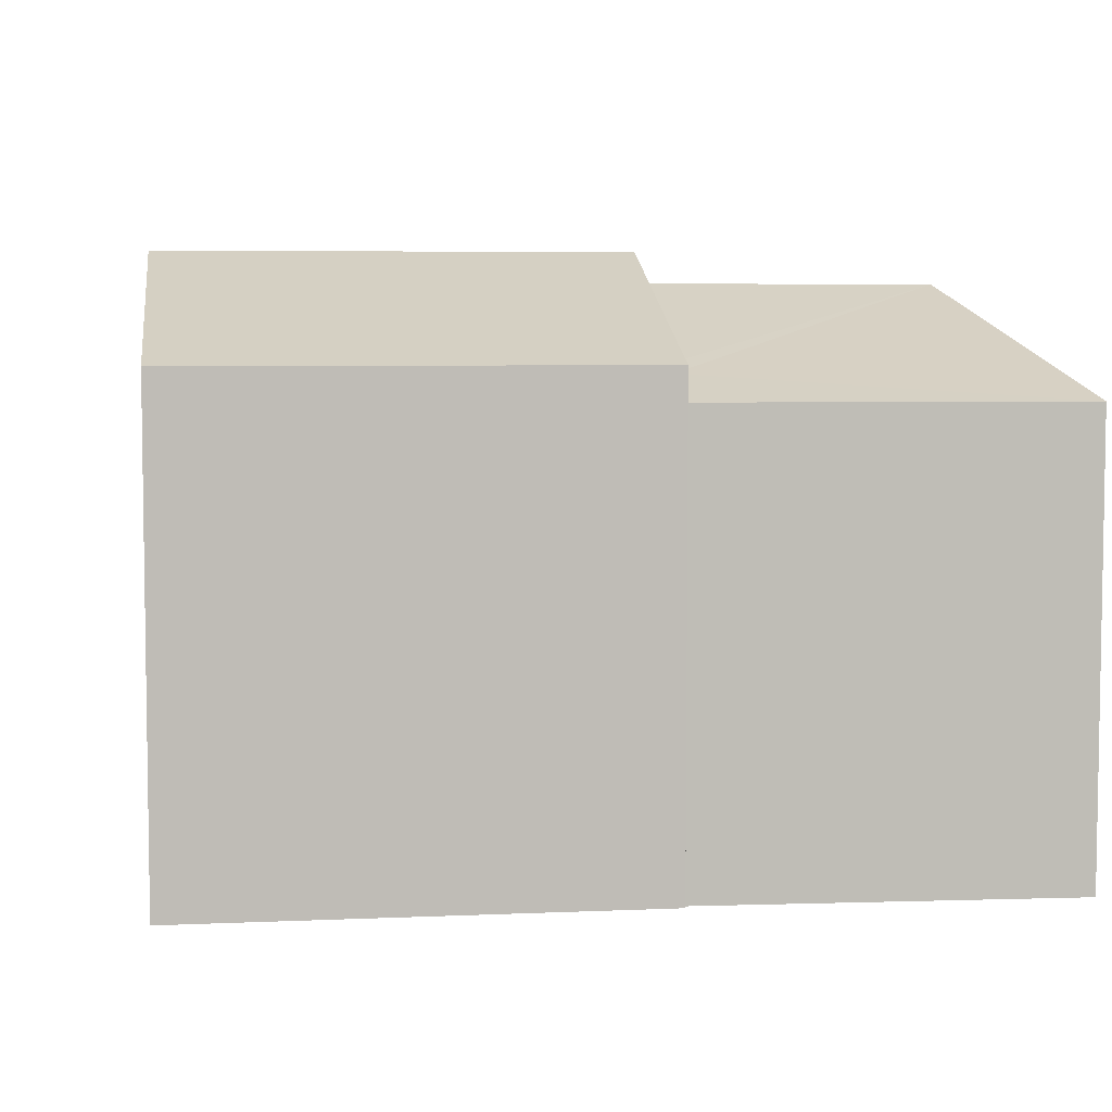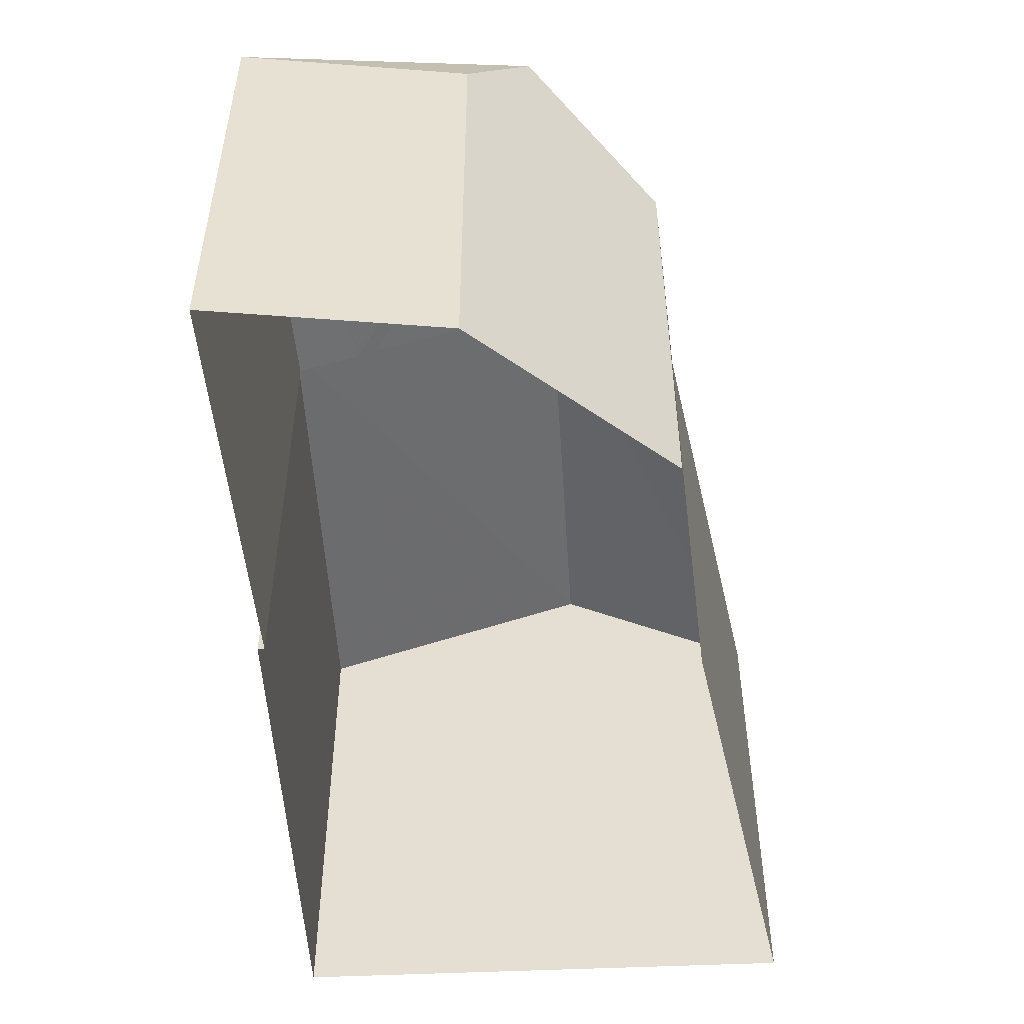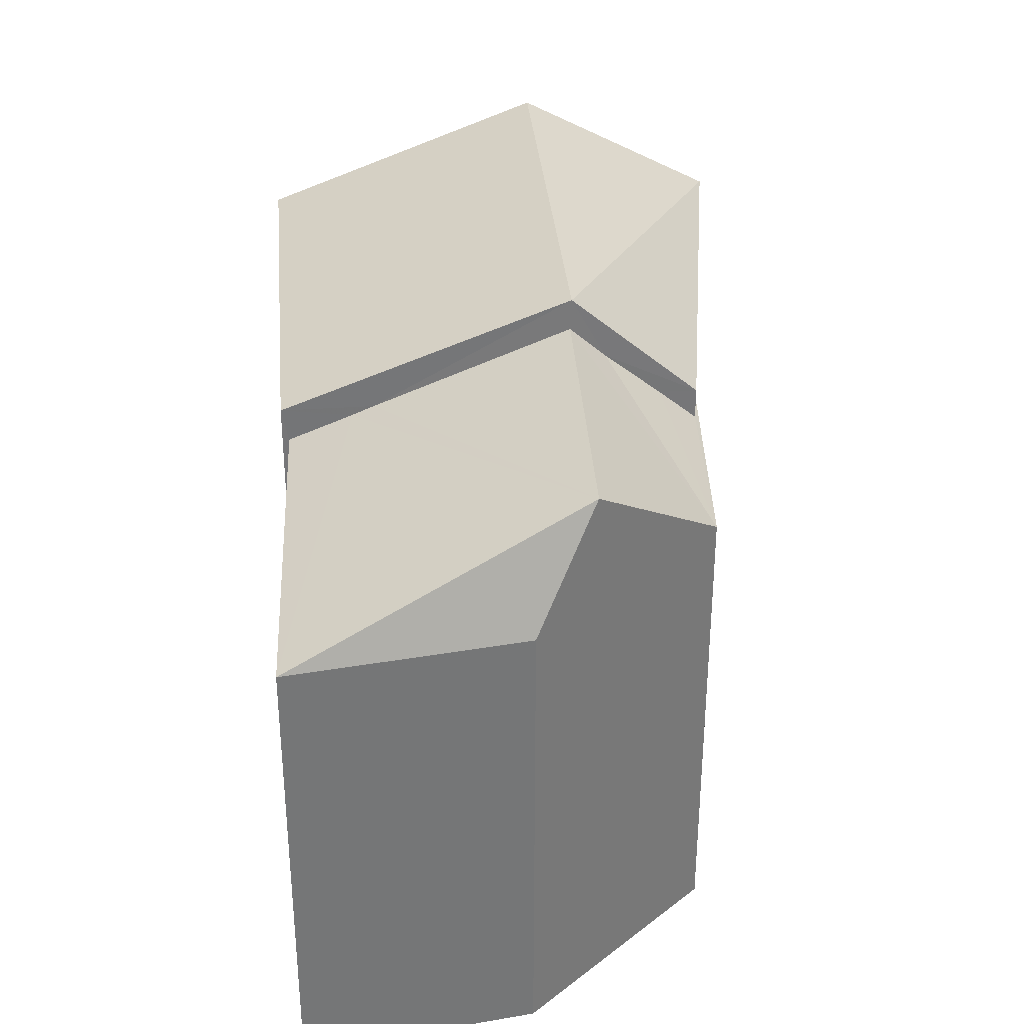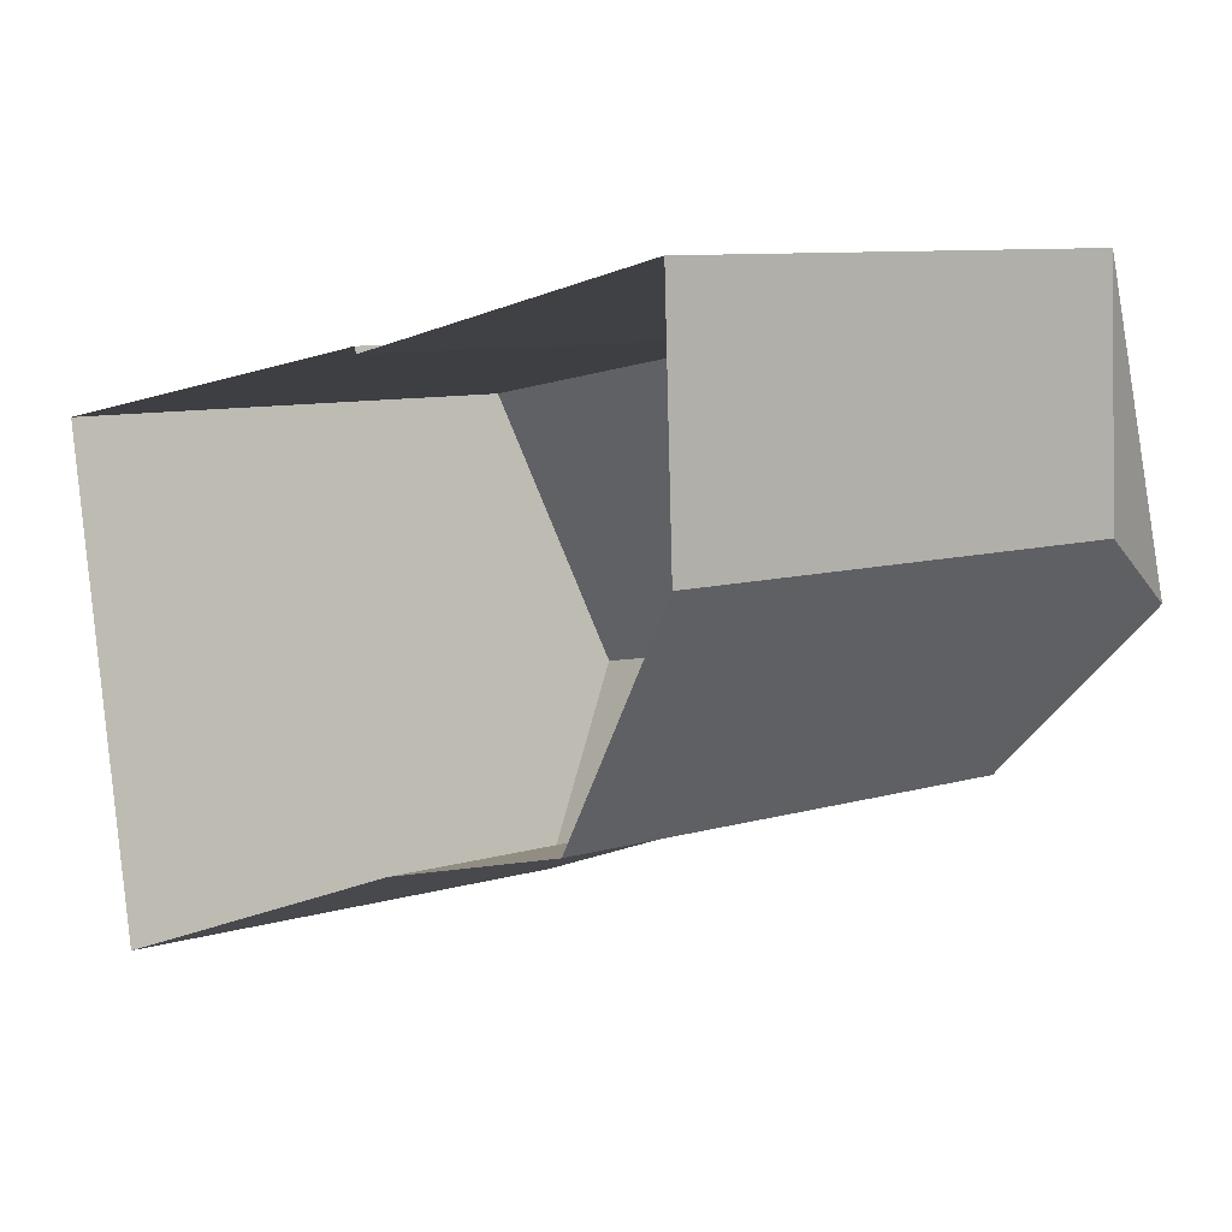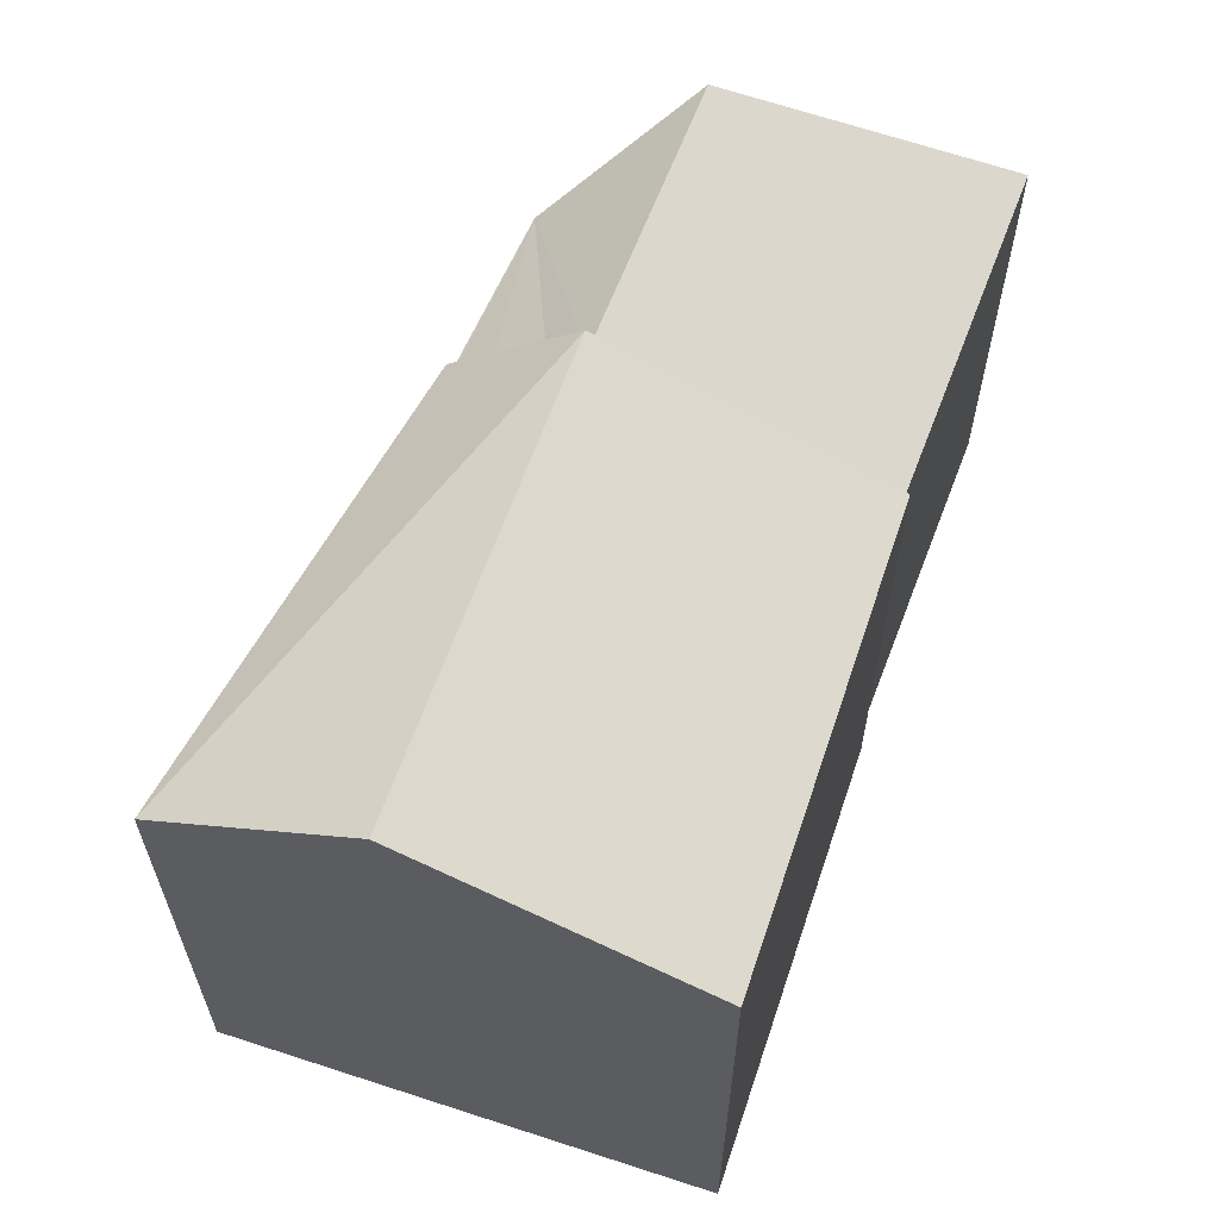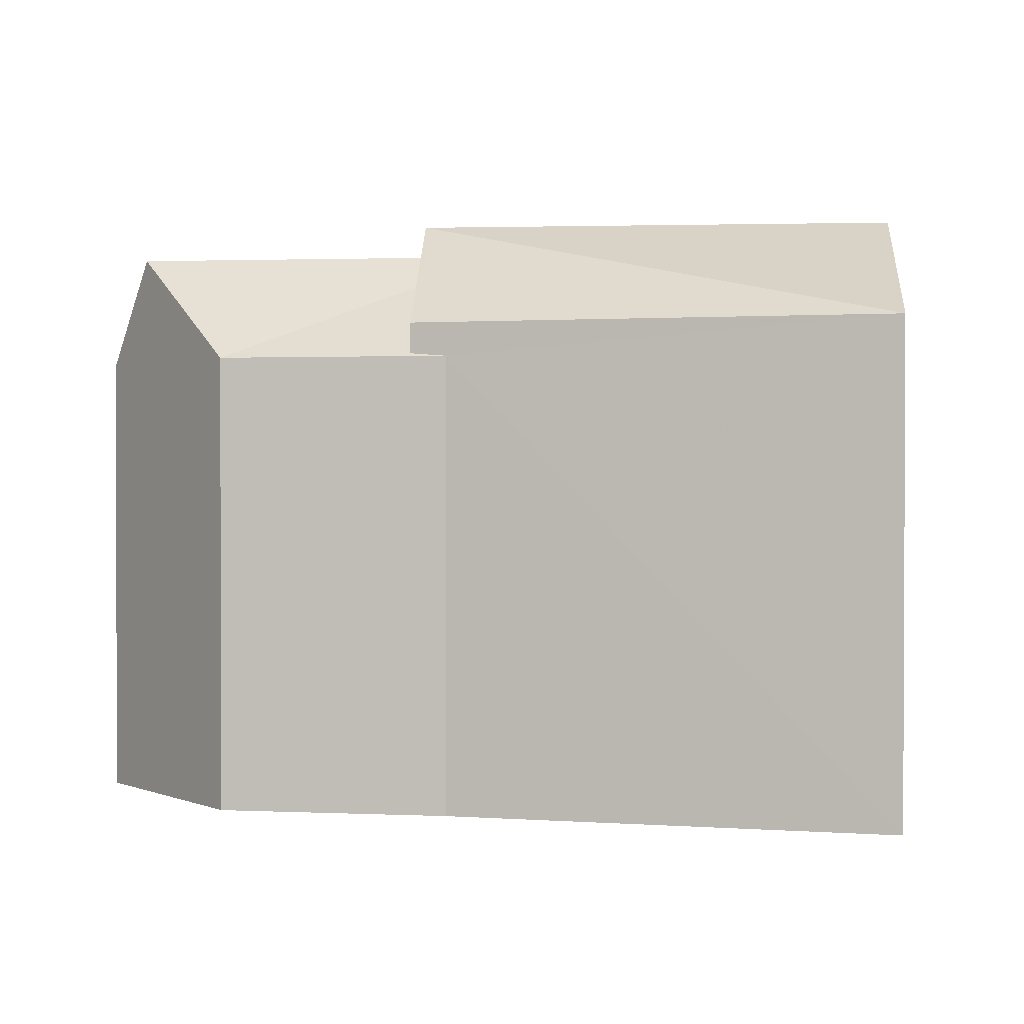
<metadata>
{"format":"obj","ext":"obj","renderer":"f3d","projection":"perspective","resolution":1024,"background":"white","views":[{"elev":5.4,"azim":162.2,"up":"+Z"},{"elev":-51.4,"azim":-97.0,"up":"+Z"},{"elev":33.6,"azim":-105.5,"up":"+Z"},{"elev":8.7,"azim":-129.2,"up":"+Y"},{"elev":61.3,"azim":98.5,"up":"+Z"},{"elev":1.0,"azim":-4.7,"up":"+Z"}]}
</metadata>
<code>
v -8.902e+04 -1.002e+05 3.237
v -8.902e+04 -1.002e+05 3.237
v -8.902e+04 -1.002e+05 3.237
v -8.901e+04 -1.002e+05 3.238
v -8.902e+04 -1.002e+05 3.238
v -8.901e+04 -1.002e+05 3.237
v -8.902e+04 -1.002e+05 3.237
v -8.902e+04 -1.002e+05 3.238
v -8.901e+04 -1.002e+05 9.184
v -8.901e+04 -1.002e+05 10.49
v -8.902e+04 -1.002e+05 10.49
v -8.902e+04 -1.002e+05 9.077
v -8.902e+04 -1.002e+05 8.778
v -8.902e+04 -1.002e+05 8.778
v -8.902e+04 -1.002e+05 10.11
v -8.902e+04 -1.002e+05 10.11
v -8.902e+04 -1.002e+05 8.779
v -8.902e+04 -1.002e+05 9.731
v -8.902e+04 -1.002e+05 8.779
v -8.902e+04 -1.002e+05 8.814
v -8.902e+04 -1.002e+05 9.184
v -8.902e+04 -1.002e+05 9.183
v -8.902e+04 -1.002e+05 9.184
v -8.902e+04 -1.002e+05 8.778
v -8.901e+04 -1.002e+05 9.183
v -8.902e+04 -1.002e+05 9.183
f 1 2 3
f 4 5 6
f 6 2 7
f 3 2 8
f 2 5 8
f 6 5 2
f 9 10 11
f 12 13 14
f 15 12 14
f 16 17 18
f 16 15 17
f 19 20 17
f 18 17 21
f 21 17 20
f 22 11 10
f 23 9 11
f 15 14 24
f 25 22 10
f 15 16 26
f 12 15 26
f 2 1 14
f 13 2 14
f 14 1 3
f 24 14 3
f 25 4 6
f 25 9 4
f 23 19 9
f 9 19 4
f 23 20 19
f 4 19 5
f 17 8 5
f 19 17 5
f 24 3 8
f 17 24 8
f 21 23 18
f 23 11 18
f 11 22 26
f 18 11 16
f 16 11 26
f 15 24 17
f 25 6 7
f 22 25 7
f 21 20 23
f 10 9 25
f 7 2 13
f 7 13 22
f 12 26 22
f 13 12 22

</code>
